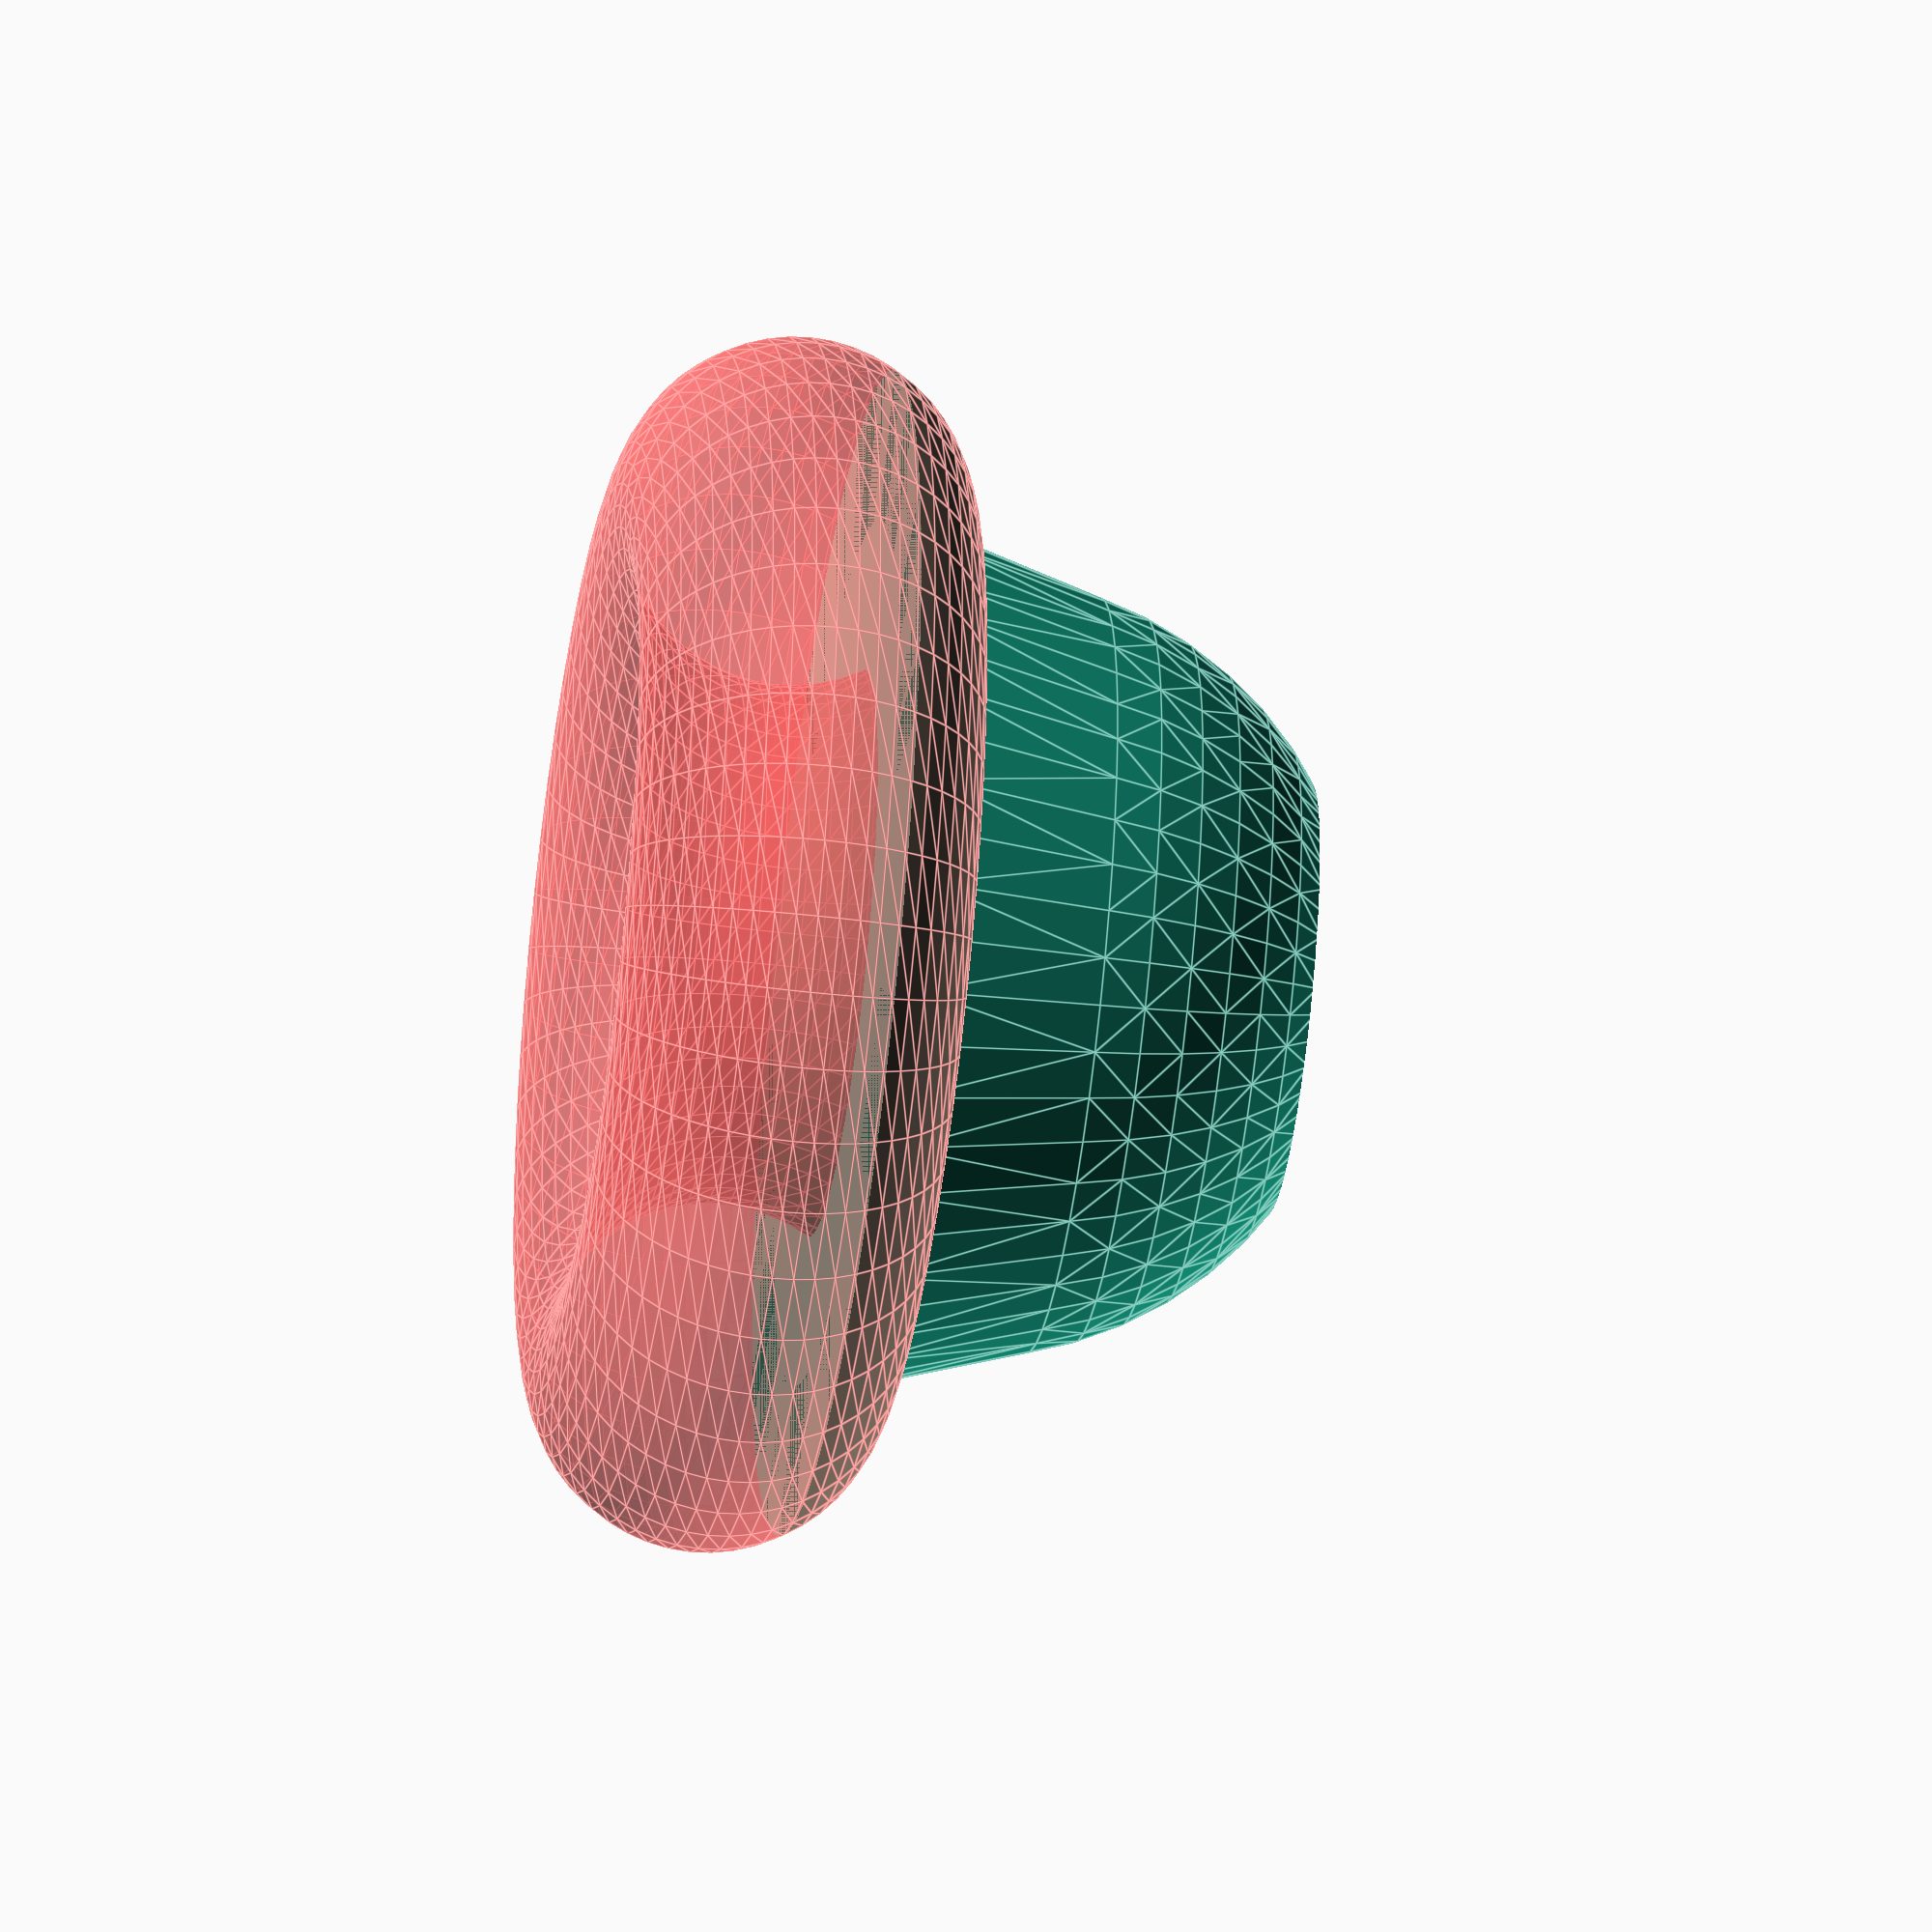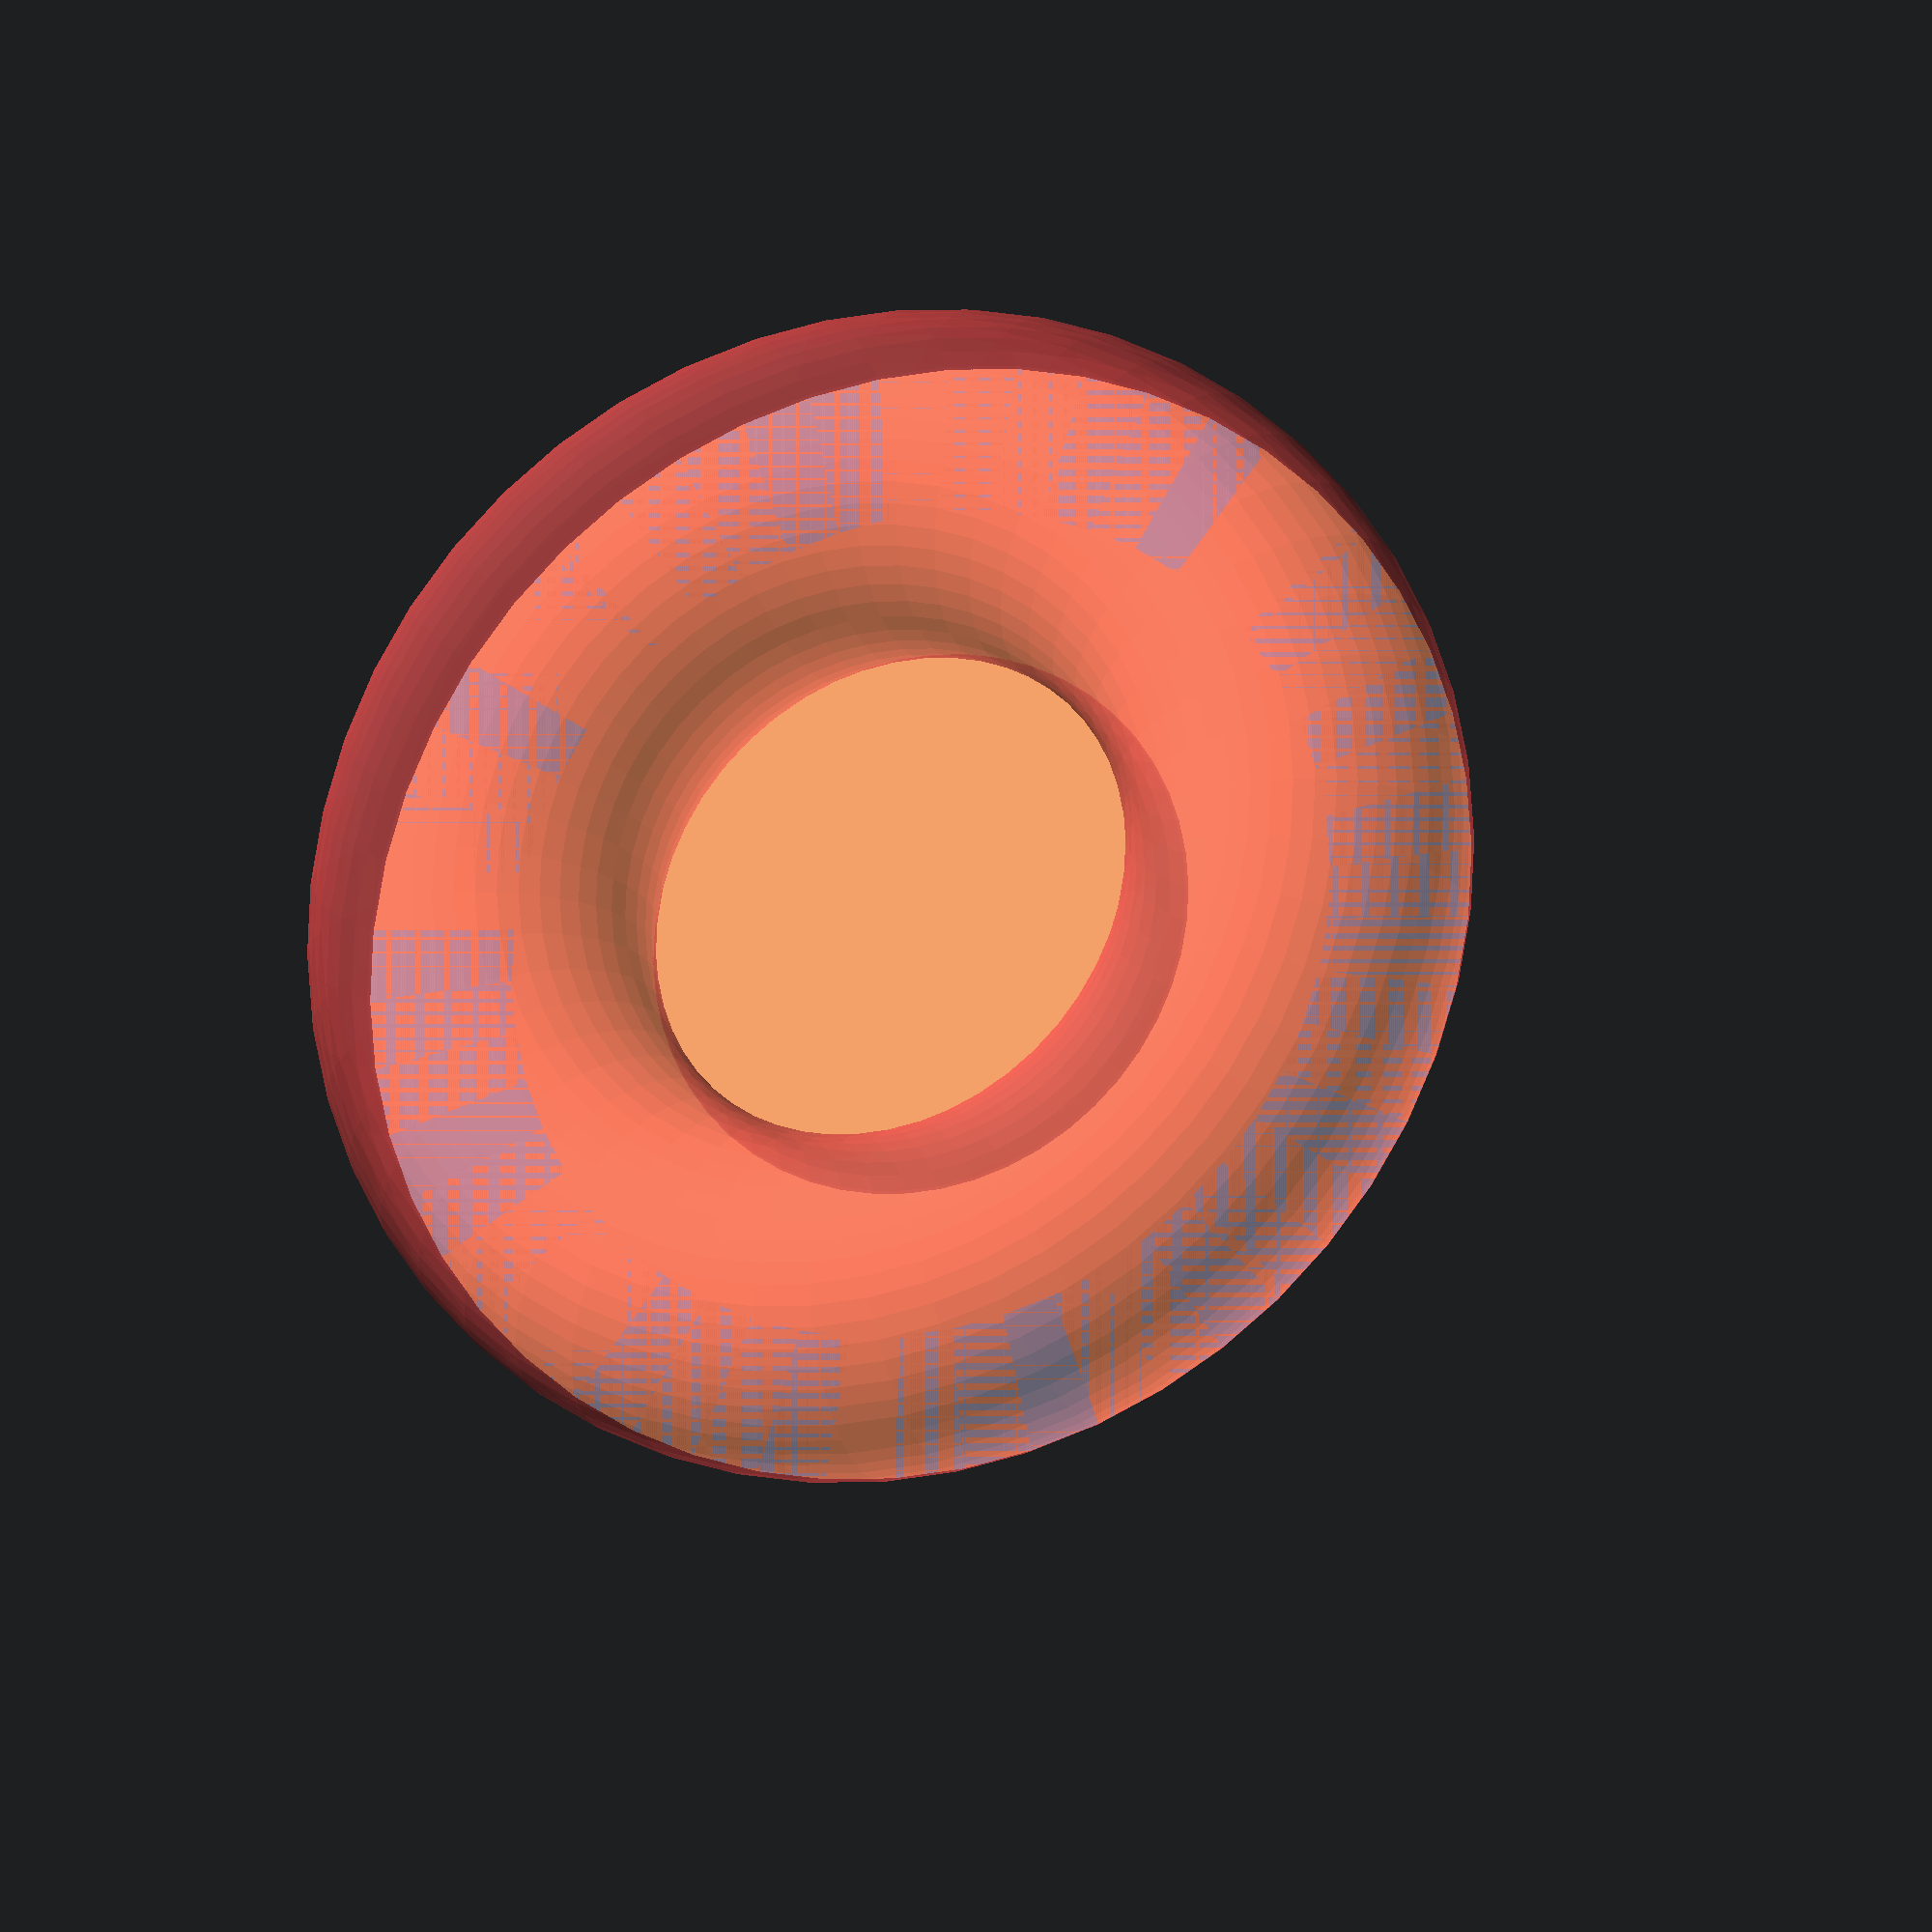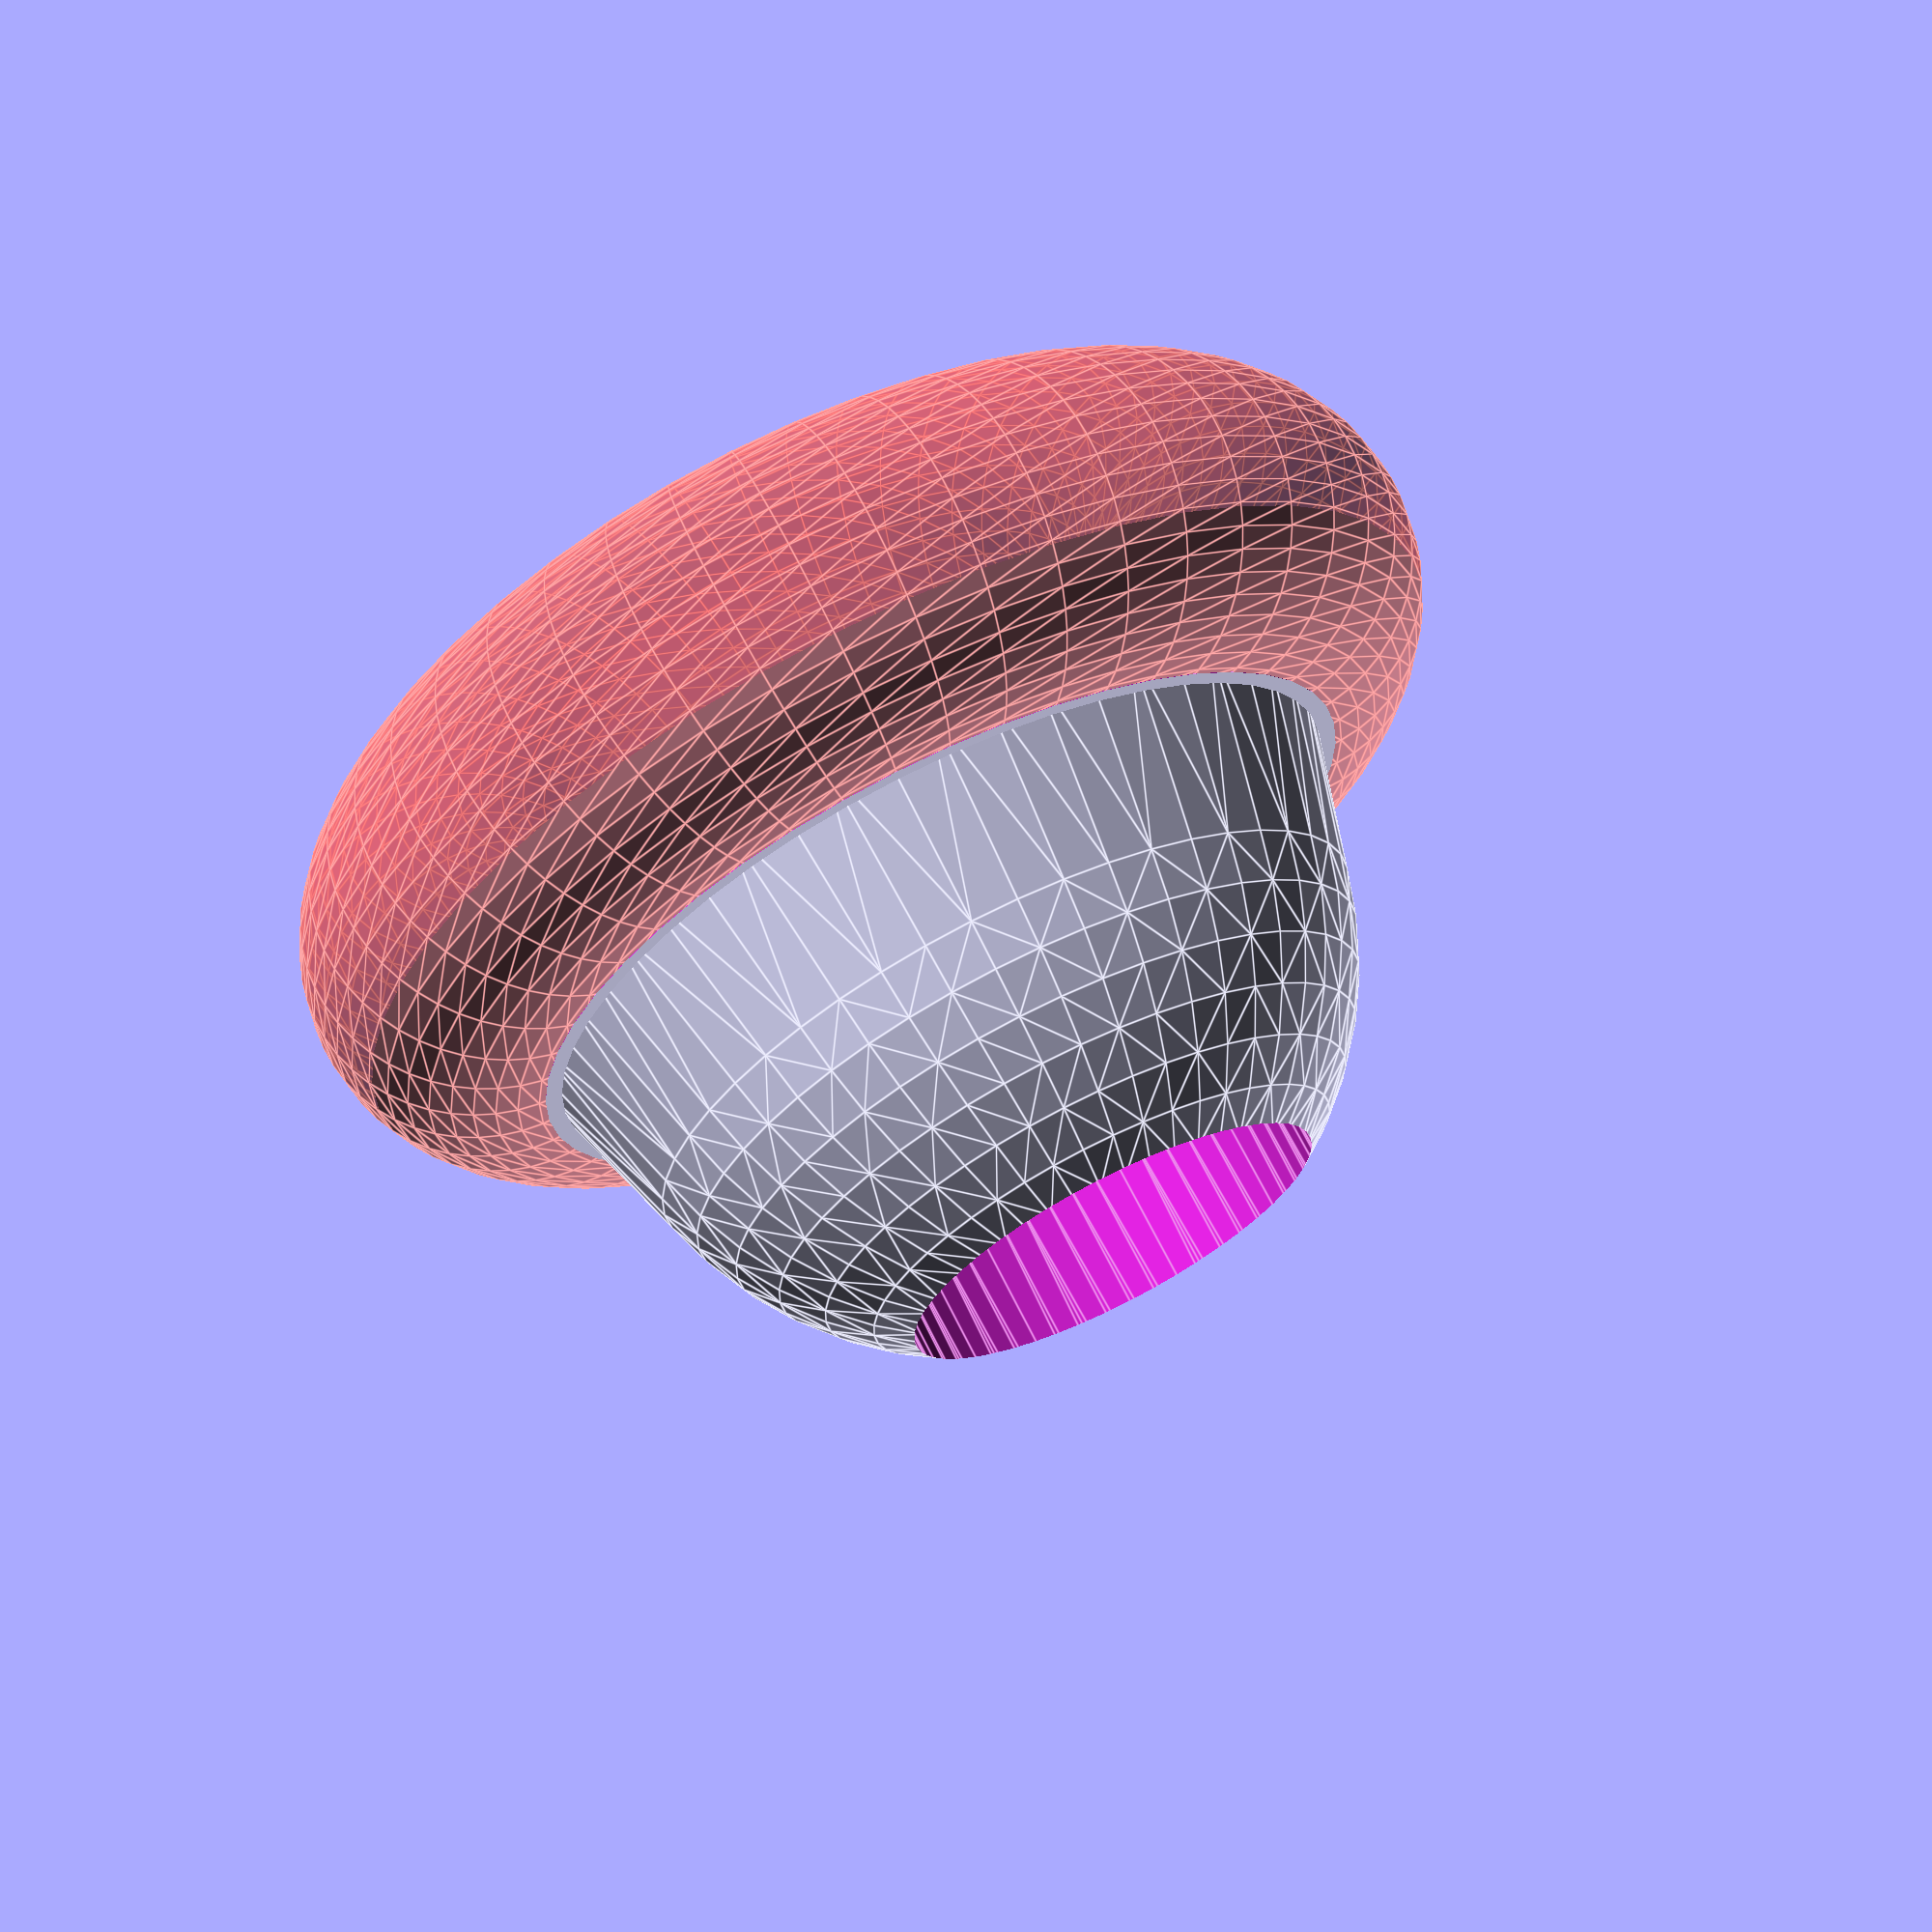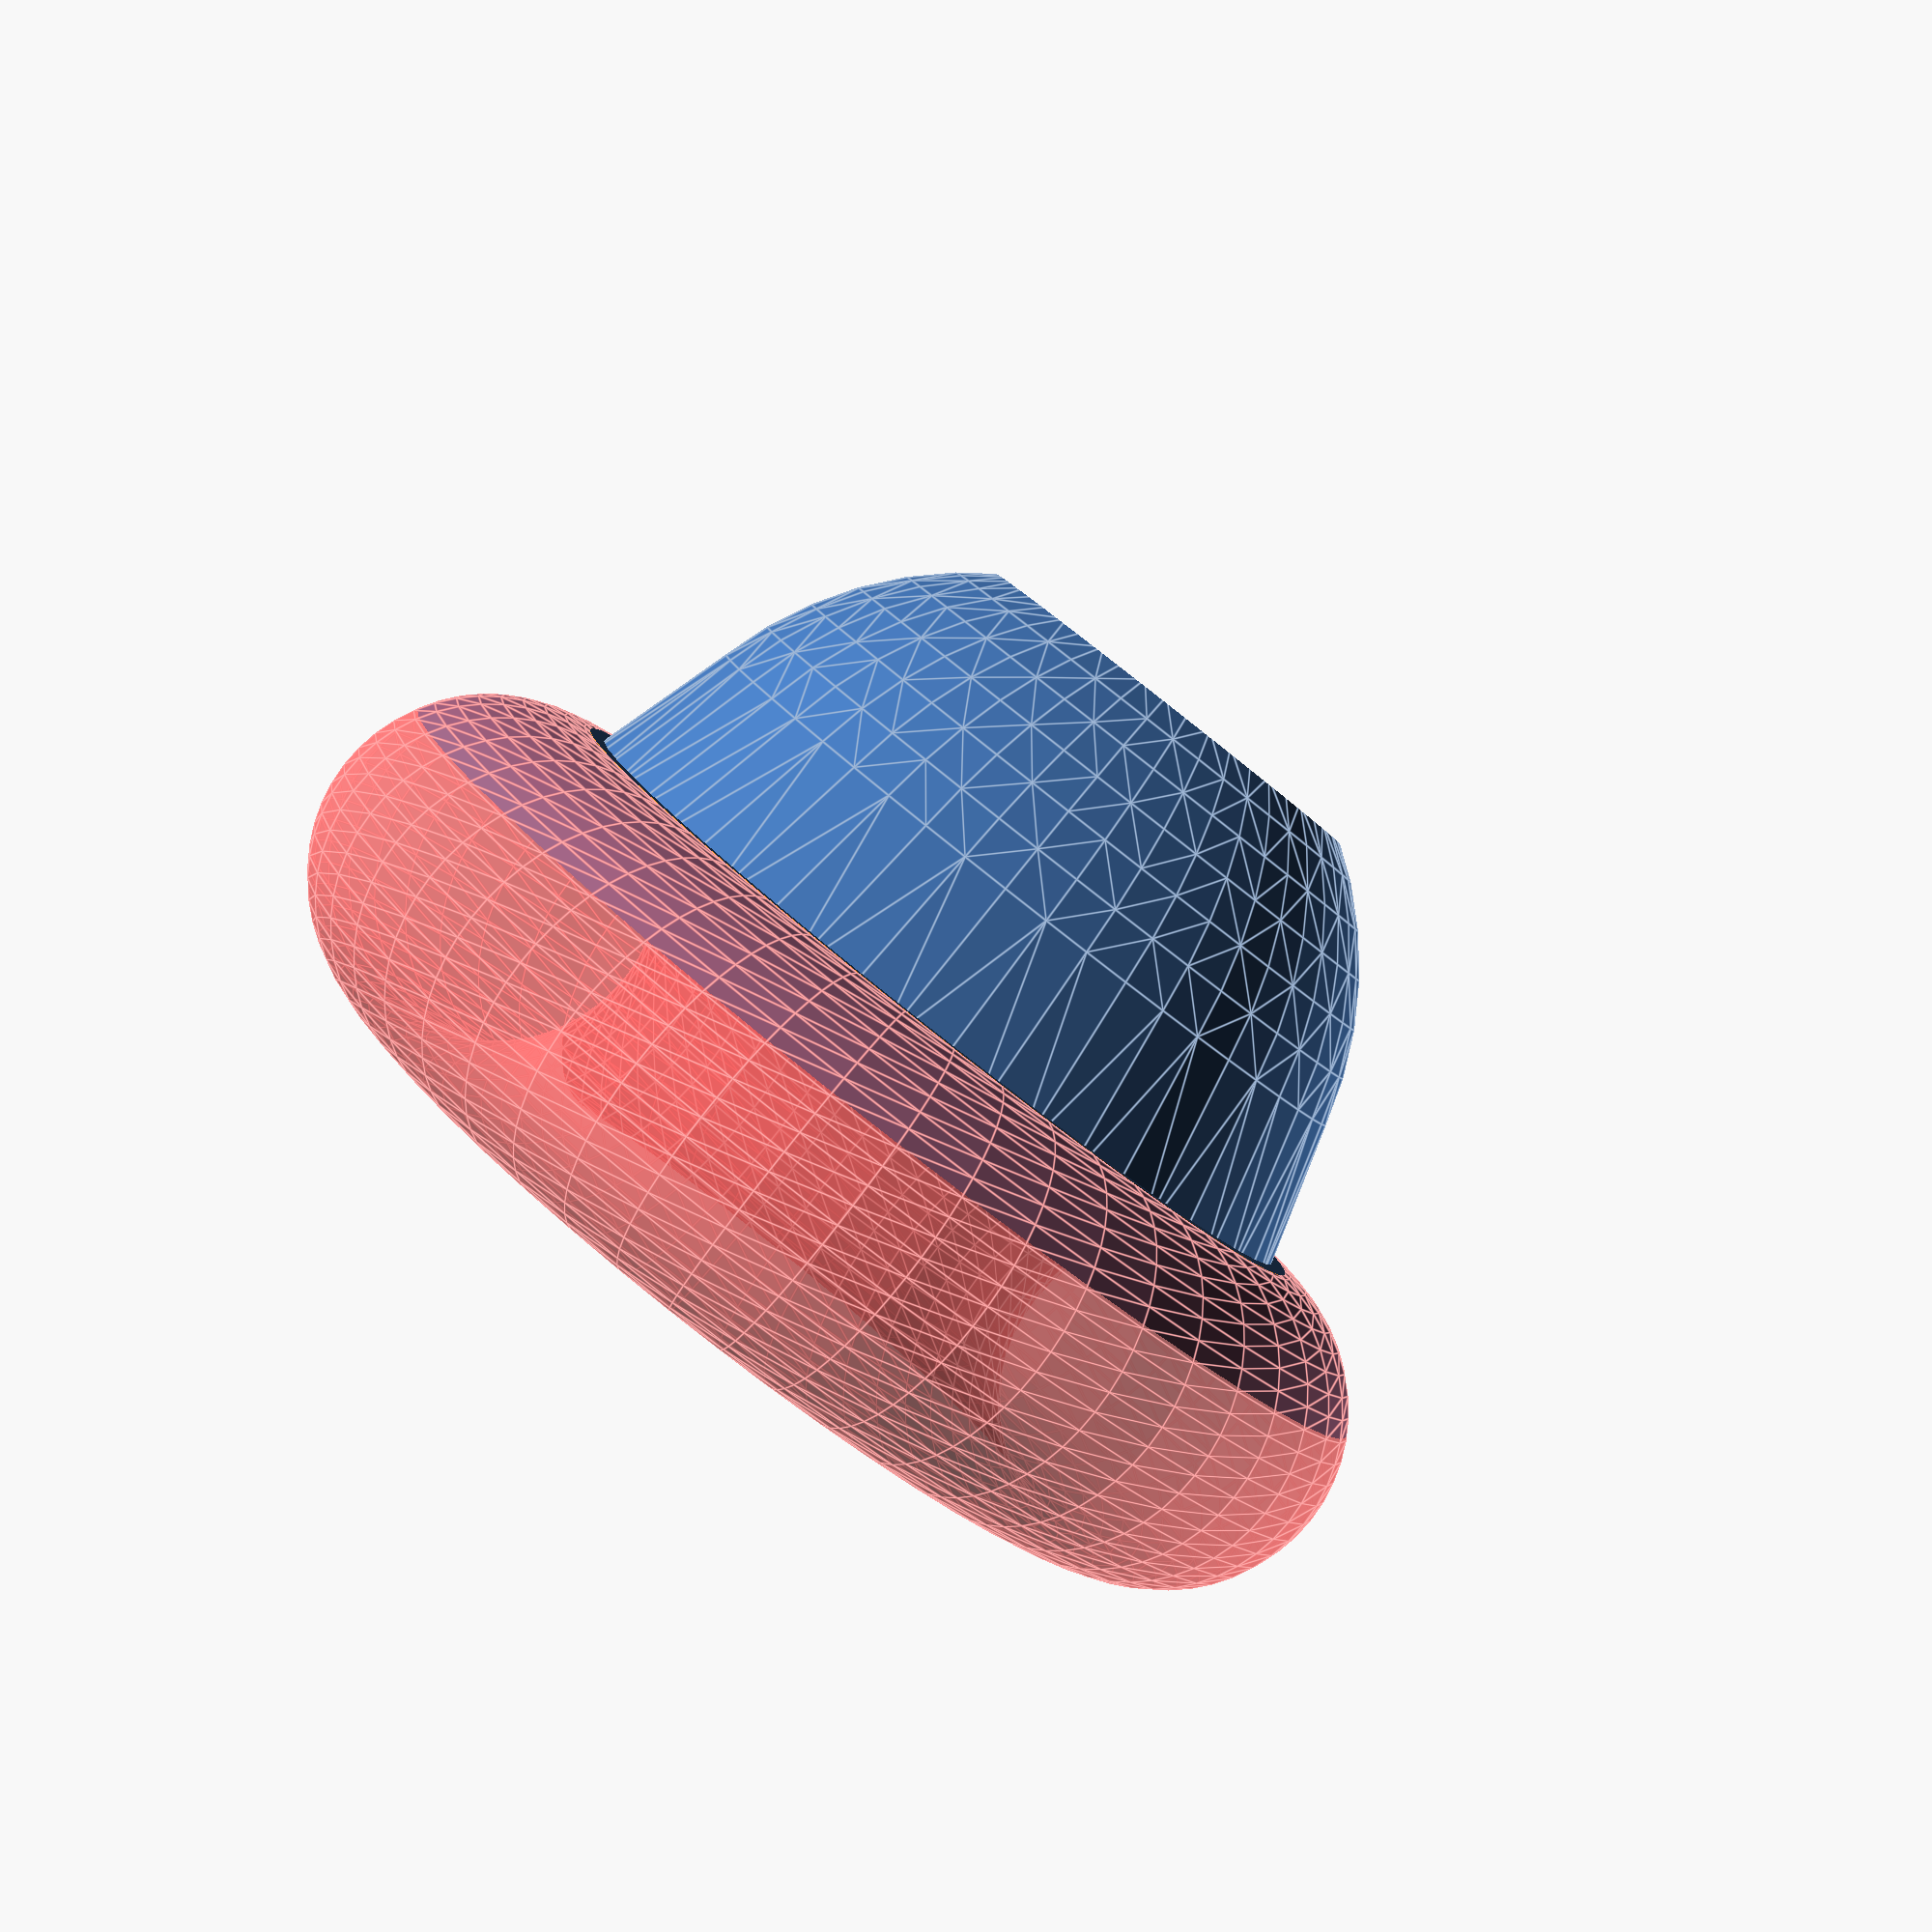
<openscad>
d=10;
h=10;
db=28;



pad = 0.1;	// Padding to maintain manifold
ch = 10;
cr = 16;
ct = 2;
r = 4;
smooth = 50;	// Number of facets of rounding cylinder

$fn = smooth;


difference(){
union(){

 hull(){
  translate([0,0,h/2-2]) sphere(r=d/2+4);
  cylinder(r=d/2+5,h=1);
 }

cylinder(r=db/2,r2=db/2-1,h=2);
}


// Inside Fillet
mirror([0,0,1]) translate([0,0,-4])difference() {
	rotate_extrude(convexity=10,  $fn = smooth)
		translate([cr-ct-r+pad,ct-pad,0])
			square(r+pad,r+pad);
	#rotate_extrude(convexity=10,  $fn = smooth)
		translate([cr-ct-r,ct+r,0])
			circle(r=r,$fn=smooth);
}


 translate([0,0,d/2+2]) hull(){
  translate([0,0,20])sphere(r=d/2);
  sphere(r=d/2);
 }


translate([0,0,-40])cylinder(r=40,h=40);

}


</openscad>
<views>
elev=42.7 azim=97.1 roll=261.7 proj=o view=edges
elev=20.0 azim=65.6 roll=200.2 proj=o view=solid
elev=111.8 azim=306.7 roll=206.4 proj=p view=edges
elev=266.3 azim=238.6 roll=218.1 proj=p view=edges
</views>
